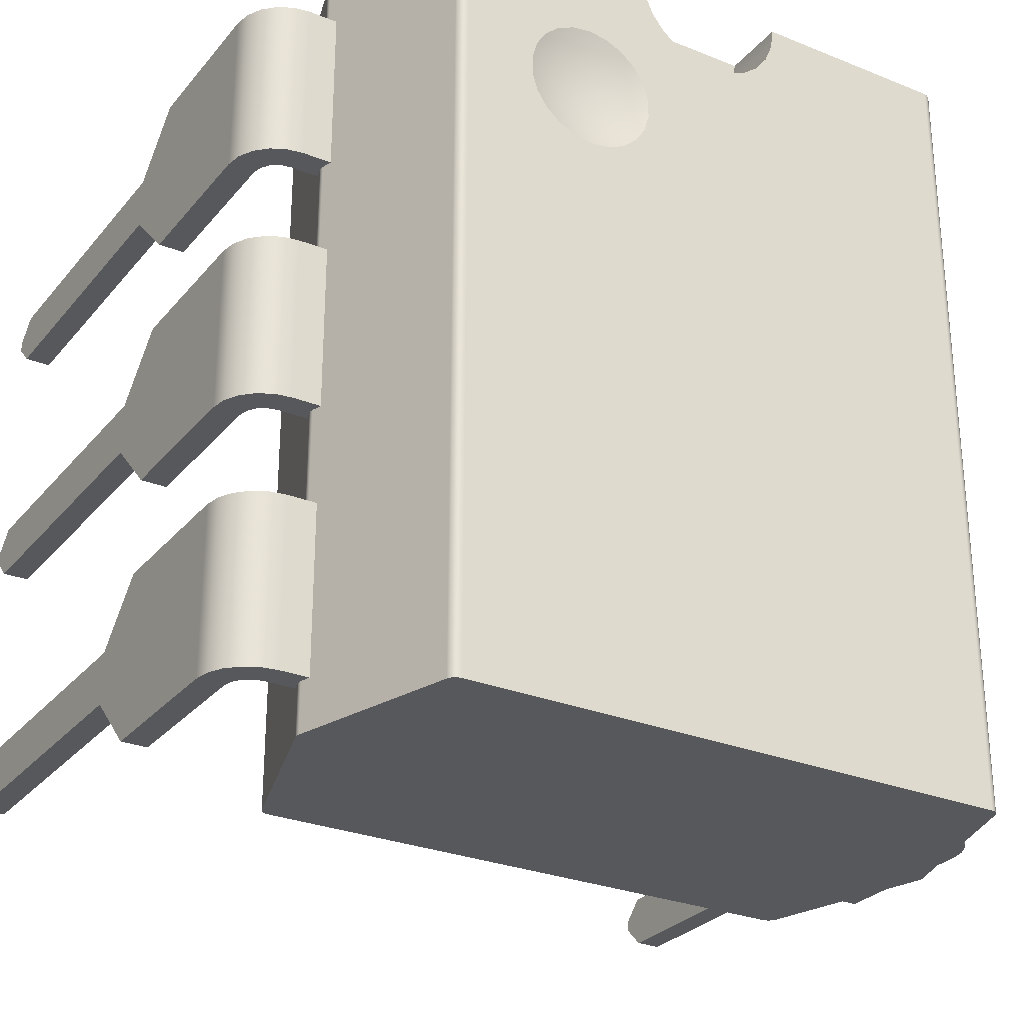
<metadata>
{"format":"obj","ext":"obj","renderer":"f3d","projection":"perspective","resolution":1024,"background":"white","views":[{"elev":-28.2,"azim":148.7,"up":"+Z"}]}
</metadata>
<code>
g Volumenkörper1
v -6.635 -3.875 -6.4
v -6.635 -3.875 -6.3
v -6.635 -3.875 -3.86
v -6.635 -3.875 -3.76
v -6.635 -3.875 -1.32
v -6.635 -3.875 -1.22
v -6.635 -3.675 -6.6
v -6.635 -3.675 -6.1
v -6.635 -3.675 -4.06
v -6.635 -3.675 -3.56
v -6.635 -3.675 -1.52
v -6.635 -3.675 -1.02
v -6.635 -0.775 -6.6
v -6.635 -0.775 -6.1
v -6.635 -0.775 -4.06
v -6.635 -0.775 -3.56
v -6.635 -0.775 -1.52
v -6.635 -0.775 -1.02
v -6.635 -0.225 -7.15
v -6.635 -0.225 -5.55
v -6.635 -0.225 -4.61
v -6.635 -0.225 -3.01
v -6.635 -0.225 -2.07
v -6.635 -0.225 -0.47
v -6.635 1.275 -7.15
v -6.635 1.275 -5.55
v -6.635 1.275 -4.61
v -6.635 1.275 -3.01
v -6.635 1.275 -2.07
v -6.635 1.275 -0.47
v -6.611 1.43 -7.15
v -6.611 1.43 -5.55
v -6.611 1.43 -4.61
v -6.611 1.43 -3.01
v -6.611 1.43 -2.07
v -6.611 1.43 -0.47
v -6.54 1.569 -7.15
v -6.54 1.569 -5.55
v -6.54 1.569 -4.61
v -6.54 1.569 -3.01
v -6.54 1.569 -2.07
v -6.54 1.569 -0.47
v -6.429 1.68 -7.15
v -6.429 1.68 -5.55
v -6.429 1.68 -4.61
v -6.429 1.68 -3.01
v -6.429 1.68 -2.07
v -6.429 1.68 -0.47
v -6.385 -3.875 -6.4
v -6.385 -3.875 -6.3
v -6.385 -3.875 -3.86
v -6.385 -3.875 -3.76
v -6.385 -3.875 -1.32
v -6.385 -3.875 -1.22
v -6.385 -3.675 -6.6
v -6.385 -3.675 -6.1
v -6.385 -3.675 -4.06
v -6.385 -3.675 -3.56
v -6.385 -3.675 -1.52
v -6.385 -3.675 -1.02
v -6.385 -0.775 -6.6
v -6.385 -0.775 -6.1
v -6.385 -0.775 -4.06
v -6.385 -0.775 -3.56
v -6.385 -0.775 -1.52
v -6.385 -0.775 -1.02
v -6.385 -0.225 -7.15
v -6.385 -0.225 -5.55
v -6.385 -0.225 -4.61
v -6.385 -0.225 -3.01
v -6.385 -0.225 -2.07
v -6.385 -0.225 -0.47
v -6.385 1.275 -7.15
v -6.385 1.275 -5.55
v -6.385 1.275 -4.61
v -6.385 1.275 -3.01
v -6.385 1.275 -2.07
v -6.385 1.275 -0.47
v -6.366 1.371 -7.15
v -6.366 1.371 -5.55
v -6.366 1.371 -4.61
v -6.366 1.371 -3.01
v -6.366 1.371 -2.07
v -6.366 1.371 -0.47
v -6.312 1.452 -7.15
v -6.312 1.452 -5.55
v -6.312 1.452 -4.61
v -6.312 1.452 -3.01
v -6.312 1.452 -2.07
v -6.312 1.452 -0.47
v -6.29 1.751 -7.15
v -6.29 1.751 -5.55
v -6.29 1.751 -4.61
v -6.29 1.751 -3.01
v -6.29 1.751 -2.07
v -6.29 1.751 -0.47
v -6.231 1.506 -7.15
v -6.231 1.506 -5.55
v -6.231 1.506 -4.61
v -6.231 1.506 -3.01
v -6.231 1.506 -2.07
v -6.231 1.506 -0.47
v -6.135 1.525 -7.15
v -6.135 1.525 -5.55
v -6.135 1.525 -4.61
v -6.135 1.525 -3.01
v -6.135 1.525 -2.07
v -6.135 1.525 -0.47
v -6.135 1.775 -7.15
v -6.135 1.775 -5.55
v -6.135 1.775 -4.61
v -6.135 1.775 -3.01
v -6.135 1.775 -2.07
v -6.135 1.775 -0.47
v -5.895 1.64 -7.62
v -5.895 1.64 -7.15
v -5.895 1.64 -5.55
v -5.895 1.64 -4.61
v -5.895 1.64 -3.01
v -5.895 1.64 -2.07
v -5.895 1.64 -0.47
v -5.895 1.64 0
v -5.895 1.66 -7.62
v -5.895 1.66 -7.15
v -5.895 1.66 -5.55
v -5.895 1.66 -4.61
v -5.895 1.66 -3.01
v -5.895 1.66 -2.07
v -5.895 1.66 -0.47
v -5.895 1.66 0
v -5.891 1.621 -7.62
v -5.891 1.621 -7.15
v -5.891 1.621 -5.55
v -5.891 1.621 -4.61
v -5.891 1.621 -3.01
v -5.891 1.621 -2.07
v -5.891 1.621 -0.47
v -5.891 1.621 0
v -5.891 1.679 -7.62
v -5.891 1.679 -7.15
v -5.891 1.679 -5.55
v -5.891 1.679 -4.61
v -5.891 1.679 -3.01
v -5.891 1.679 -2.07
v -5.891 1.679 -0.47
v -5.891 1.679 0
v -5.862 1.525 -7.15
v -5.862 1.525 -5.55
v -5.862 1.525 -4.61
v -5.862 1.525 -3.01
v -5.862 1.525 -2.07
v -5.862 1.525 -0.47
v -5.862 1.775 -7.15
v -5.862 1.775 -5.55
v -5.862 1.775 -4.61
v -5.862 1.775 -3.01
v -5.862 1.775 -2.07
v -5.862 1.775 -0.47
v -5.422 0.071 -7.62
v -5.422 0.071 0
v -5.422 3.229 -7.62
v -5.422 3.229 0
v -5.401 0.03408 -7.62
v -5.401 0.03408 0
v -5.401 3.266 -7.62
v -5.401 3.266 0
v -5.367 0.008918 -7.62
v -5.367 0.008918 0
v -5.367 3.291 -7.62
v -5.367 3.291 0
v -5.326 0 -7.62
v -5.326 0 0
v -5.326 3.3 -7.62
v -5.326 3.3 0
v -3.45 2.68 0
v -3.45 3.3 0
v -3.425 2.68 -0.1941
v -3.425 3.3 -0.1941
v -3.35 2.68 -0.375
v -3.35 3.3 -0.375
v -3.231 2.68 -0.5303
v -3.231 3.3 -0.5303
v -3.075 2.68 -0.6495
v -3.075 3.3 -0.6495
v -2.894 2.68 -0.7244
v -2.894 3.3 -0.7244
v -2.7 2.68 -0.75
v -2.7 3.3 -0.75
v -2.506 2.68 -0.7244
v -2.506 3.3 -0.7244
v -2.325 2.68 -0.6495
v -2.325 3.3 -0.6495
v -2.17 2.68 -0.5303
v -2.17 3.3 -0.5303
v -2.051 2.68 -0.375
v -2.051 3.3 -0.375
v -1.976 2.68 -0.1941
v -1.976 3.3 -0.1941
v -1.968 3.3 -1.589
v -1.968 3.3 -1.411
v -1.95 2.68 0
v -1.95 3.3 0
v -1.918 3.3 -1.759
v -1.918 3.3 -1.241
v -1.822 3.3 -1.909
v -1.822 3.3 -1.091
v -1.688 3.3 -2.025
v -1.688 3.3 -0.9746
v -1.663 3.231 -1.659
v -1.663 3.231 -1.341
v -1.663 3.282 -1.973
v -1.663 3.282 -1.027
v -1.526 3.3 -2.099
v -1.526 3.3 -0.9008
v -1.35 3.206 -1.661
v -1.35 3.206 -1.339
v -1.35 3.258 -1.979
v -1.35 3.258 -1.021
v -1.35 3.3 -2.124
v -1.35 3.3 -0.8755
v -1.174 3.3 -2.099
v -1.174 3.3 -0.9008
v -1.037 3.231 -1.659
v -1.037 3.231 -1.341
v -1.037 3.282 -1.973
v -1.037 3.282 -1.027
v -1.012 3.3 -2.025
v -1.012 3.3 -0.9746
v -0.878 3.3 -1.909
v -0.878 3.3 -1.091
v -0.7819 3.3 -1.759
v -0.7819 3.3 -1.241
v -0.7319 3.3 -1.589
v -0.7319 3.3 -1.411
v -0.07419 0 -7.62
v -0.07419 0 0
v -0.07419 3.3 -7.62
v -0.07419 3.3 0
v -0.03291 0.008918 -7.62
v -0.03291 0.008918 0
v -0.03291 3.291 -7.62
v -0.03291 3.291 0
v 0.001009 0.03408 -7.62
v 0.001009 0.03408 0
v 0.001009 3.266 -7.62
v 0.001009 3.266 0
v 0.02151 0.071 -7.62
v 0.02151 0.071 0
v 0.02151 3.229 -7.62
v 0.02151 3.229 0
v 0.4621 1.525 -7.15
v 0.4621 1.525 -5.55
v 0.4621 1.525 -4.61
v 0.4621 1.525 -3.01
v 0.4621 1.525 -2.07
v 0.4621 1.525 -0.47
v 0.4621 1.775 -7.15
v 0.4621 1.775 -5.55
v 0.4621 1.775 -4.61
v 0.4621 1.775 -3.01
v 0.4621 1.775 -2.07
v 0.4621 1.775 -0.47
v 0.4912 1.621 -7.62
v 0.4912 1.621 -7.15
v 0.4912 1.621 -5.55
v 0.4912 1.621 -4.61
v 0.4912 1.621 -3.01
v 0.4912 1.621 -2.07
v 0.4912 1.621 -0.47
v 0.4912 1.621 0
v 0.4912 1.679 -7.62
v 0.4912 1.679 -7.15
v 0.4912 1.679 -5.55
v 0.4912 1.679 -4.61
v 0.4912 1.679 -3.01
v 0.4912 1.679 -2.07
v 0.4912 1.679 -0.47
v 0.4912 1.679 0
v 0.495 1.64 -7.62
v 0.495 1.64 -7.15
v 0.495 1.64 -5.55
v 0.495 1.64 -4.61
v 0.495 1.64 -3.01
v 0.495 1.64 -2.07
v 0.495 1.64 -0.47
v 0.495 1.64 0
v 0.495 1.66 -7.62
v 0.495 1.66 -7.15
v 0.495 1.66 -5.55
v 0.495 1.66 -4.61
v 0.495 1.66 -3.01
v 0.495 1.66 -2.07
v 0.495 1.66 -0.47
v 0.495 1.66 0
v 0.735 1.525 -7.15
v 0.735 1.525 -5.55
v 0.735 1.525 -4.61
v 0.735 1.525 -3.01
v 0.735 1.525 -2.07
v 0.735 1.525 -0.47
v 0.735 1.775 -7.15
v 0.735 1.775 -5.55
v 0.735 1.775 -4.61
v 0.735 1.775 -3.01
v 0.735 1.775 -2.07
v 0.735 1.775 -0.47
v 0.8307 1.506 -7.15
v 0.8307 1.506 -5.55
v 0.8307 1.506 -4.61
v 0.8307 1.506 -3.01
v 0.8307 1.506 -2.07
v 0.8307 1.506 -0.47
v 0.8895 1.751 -7.15
v 0.8895 1.751 -5.55
v 0.8895 1.751 -4.61
v 0.8895 1.751 -3.01
v 0.8895 1.751 -2.07
v 0.8895 1.751 -0.47
v 0.9118 1.452 -7.15
v 0.9118 1.452 -5.55
v 0.9118 1.452 -4.61
v 0.9118 1.452 -3.01
v 0.9118 1.452 -2.07
v 0.9118 1.452 -0.47
v 0.966 1.371 -7.15
v 0.966 1.371 -5.55
v 0.966 1.371 -4.61
v 0.966 1.371 -3.01
v 0.966 1.371 -2.07
v 0.966 1.371 -0.47
v 0.985 -3.875 -6.4
v 0.985 -3.875 -6.3
v 0.985 -3.875 -3.86
v 0.985 -3.875 -3.76
v 0.985 -3.875 -1.32
v 0.985 -3.875 -1.22
v 0.985 -3.675 -6.6
v 0.985 -3.675 -6.1
v 0.985 -3.675 -4.06
v 0.985 -3.675 -3.56
v 0.985 -3.675 -1.52
v 0.985 -3.675 -1.02
v 0.985 -0.775 -6.6
v 0.985 -0.775 -6.1
v 0.985 -0.775 -4.06
v 0.985 -0.775 -3.56
v 0.985 -0.775 -1.52
v 0.985 -0.775 -1.02
v 0.985 -0.225 -7.15
v 0.985 -0.225 -5.55
v 0.985 -0.225 -4.61
v 0.985 -0.225 -3.01
v 0.985 -0.225 -2.07
v 0.985 -0.225 -0.47
v 0.985 1.275 -7.15
v 0.985 1.275 -5.55
v 0.985 1.275 -4.61
v 0.985 1.275 -3.01
v 0.985 1.275 -2.07
v 0.985 1.275 -0.47
v 1.029 1.68 -7.15
v 1.029 1.68 -5.55
v 1.029 1.68 -4.61
v 1.029 1.68 -3.01
v 1.029 1.68 -2.07
v 1.029 1.68 -0.47
v 1.14 1.569 -7.15
v 1.14 1.569 -5.55
v 1.14 1.569 -4.61
v 1.14 1.569 -3.01
v 1.14 1.569 -2.07
v 1.14 1.569 -0.47
v 1.211 1.43 -7.15
v 1.211 1.43 -5.55
v 1.211 1.43 -4.61
v 1.211 1.43 -3.01
v 1.211 1.43 -2.07
v 1.211 1.43 -0.47
v 1.235 -3.875 -6.4
v 1.235 -3.875 -6.3
v 1.235 -3.875 -3.86
v 1.235 -3.875 -3.76
v 1.235 -3.875 -1.32
v 1.235 -3.875 -1.22
v 1.235 -3.675 -6.6
v 1.235 -3.675 -6.1
v 1.235 -3.675 -4.06
v 1.235 -3.675 -3.56
v 1.235 -3.675 -1.52
v 1.235 -3.675 -1.02
v 1.235 -0.775 -6.6
v 1.235 -0.775 -6.1
v 1.235 -0.775 -4.06
v 1.235 -0.775 -3.56
v 1.235 -0.775 -1.52
v 1.235 -0.775 -1.02
v 1.235 -0.225 -7.15
v 1.235 -0.225 -5.55
v 1.235 -0.225 -4.61
v 1.235 -0.225 -3.01
v 1.235 -0.225 -2.07
v 1.235 -0.225 -0.47
v 1.235 1.275 -7.15
v 1.235 1.275 -5.55
v 1.235 1.275 -4.61
v 1.235 1.275 -3.01
v 1.235 1.275 -2.07
v 1.235 1.275 -0.47
f 140 139 124
f 124 139 123
f 124 123 116
f 116 123 115
f 116 115 132
f 132 115 131
f 73 79 74
f 74 79 80
f 80 79 86
f 86 79 85
f 86 85 98
f 98 85 97
f 98 97 103
f 103 104 98
f 73 74 67
f 67 74 68
f 67 68 61
f 61 68 62
f 61 62 55
f 55 62 56
f 55 56 49
f 49 56 50
f 26 32 25
f 25 32 31
f 31 32 38
f 31 38 37
f 37 38 44
f 37 44 43
f 43 44 92
f 43 92 91
f 91 92 110
f 91 110 109
f 31 73 25
f 25 73 67
f 25 67 19
f 73 31 79
f 79 31 37
f 79 37 85
f 85 37 43
f 85 43 97
f 97 43 91
f 97 91 103
f 103 91 109
f 103 109 116
f 116 109 124
f 124 109 140
f 140 109 153
f 116 132 103
f 103 132 147
f 26 25 20
f 20 25 14
f 14 25 13
f 14 13 8
f 8 13 7
f 8 7 2
f 2 7 1
f 25 19 13
f 19 67 13
f 13 67 61
f 68 20 62
f 62 20 14
f 92 104 110
f 110 104 125
f 110 125 141
f 104 92 98
f 98 92 44
f 98 44 86
f 86 44 38
f 86 38 80
f 80 38 32
f 80 32 74
f 74 32 26
f 74 26 68
f 68 26 20
f 148 133 104
f 104 133 117
f 104 117 125
f 141 154 110
f 7 55 1
f 1 55 49
f 49 50 1
f 1 50 2
f 56 8 50
f 50 8 2
f 55 7 61
f 61 7 13
f 8 56 14
f 14 56 62
f 104 103 148
f 148 103 147
f 109 110 153
f 153 110 154
f 133 134 117
f 117 134 118
f 117 118 125
f 125 118 126
f 125 126 141
f 141 126 142
f 75 81 76
f 76 81 82
f 82 81 88
f 88 81 87
f 88 87 100
f 100 87 99
f 100 99 105
f 105 106 100
f 75 76 69
f 69 76 70
f 69 70 63
f 63 70 64
f 63 64 57
f 57 64 58
f 57 58 51
f 51 58 52
f 28 34 27
f 27 34 33
f 33 34 40
f 33 40 39
f 39 40 46
f 39 46 45
f 45 46 94
f 45 94 93
f 93 94 112
f 93 112 111
f 33 75 27
f 27 75 69
f 27 69 21
f 75 33 81
f 81 33 39
f 81 39 87
f 87 39 45
f 87 45 99
f 99 45 93
f 99 93 105
f 105 93 111
f 105 111 118
f 118 111 126
f 126 111 142
f 142 111 155
f 118 134 105
f 105 134 149
f 28 27 22
f 22 27 16
f 16 27 15
f 16 15 10
f 10 15 9
f 10 9 4
f 4 9 3
f 27 21 15
f 21 69 15
f 15 69 63
f 70 22 64
f 64 22 16
f 94 106 112
f 112 106 127
f 112 127 143
f 106 94 100
f 100 94 46
f 100 46 88
f 88 46 40
f 88 40 82
f 82 40 34
f 82 34 76
f 76 34 28
f 76 28 70
f 70 28 22
f 150 135 106
f 106 135 119
f 106 119 127
f 143 156 112
f 9 57 3
f 3 57 51
f 51 52 3
f 3 52 4
f 58 10 52
f 52 10 4
f 57 9 63
f 63 9 15
f 10 58 16
f 16 58 64
f 106 105 150
f 150 105 149
f 111 112 155
f 155 112 156
f 264 263 280
f 280 263 279
f 280 279 288
f 288 279 287
f 288 287 272
f 272 287 271
f 287 279 271
f 271 279 263
f 271 263 237
f 237 263 171
f 237 171 131
f 131 171 159
f 159 171 163
f 163 171 167
f 171 263 235
f 235 263 247
f 235 247 243
f 243 239 235
f 115 139 131
f 131 139 173
f 131 173 237
f 115 123 139
f 139 161 173
f 173 161 165
f 173 165 169
f 241 245 237
f 237 245 249
f 237 249 271
f 295 307 296
f 296 307 308
f 308 307 320
f 320 307 319
f 320 319 326
f 326 319 325
f 326 325 355
f 355 356 326
f 356 355 350
f 350 355 349
f 350 349 344
f 344 349 343
f 344 343 338
f 338 343 337
f 338 337 332
f 332 337 331
f 302 314 301
f 301 314 313
f 313 314 362
f 313 362 361
f 361 362 368
f 361 368 367
f 367 368 374
f 367 374 373
f 373 374 404
f 373 404 403
f 313 295 301
f 301 295 288
f 301 288 272
f 295 313 307
f 307 313 361
f 307 361 319
f 319 361 367
f 319 367 325
f 325 367 373
f 325 373 355
f 355 373 403
f 355 403 349
f 349 403 397
f 251 264 295
f 295 264 280
f 295 280 288
f 272 257 301
f 403 404 397
f 397 404 391
f 391 404 392
f 391 392 385
f 385 392 386
f 385 386 379
f 379 386 380
f 404 398 392
f 391 343 397
f 397 343 349
f 344 392 350
f 350 392 398
f 374 356 404
f 404 356 350
f 404 350 398
f 356 374 326
f 326 374 368
f 326 368 320
f 320 368 362
f 320 362 308
f 308 362 314
f 308 314 296
f 296 314 302
f 296 302 281
f 281 302 289
f 289 302 273
f 273 302 258
f 281 265 296
f 296 265 252
f 379 331 385
f 385 331 337
f 379 380 331
f 331 380 332
f 332 380 338
f 338 380 386
f 385 337 391
f 391 337 343
f 338 386 344
f 344 386 392
f 295 296 251
f 251 296 252
f 302 301 258
f 258 301 257
f 273 274 289
f 289 274 290
f 289 290 281
f 281 290 282
f 281 282 265
f 265 282 266
f 297 309 298
f 298 309 310
f 310 309 322
f 322 309 321
f 322 321 328
f 328 321 327
f 328 327 357
f 357 358 328
f 358 357 352
f 352 357 351
f 352 351 346
f 346 351 345
f 346 345 340
f 340 345 339
f 340 339 334
f 334 339 333
f 304 316 303
f 303 316 315
f 315 316 364
f 315 364 363
f 363 364 370
f 363 370 369
f 369 370 376
f 369 376 375
f 375 376 406
f 375 406 405
f 315 297 303
f 303 297 290
f 303 290 274
f 297 315 309
f 309 315 363
f 309 363 321
f 321 363 369
f 321 369 327
f 327 369 375
f 327 375 357
f 357 375 405
f 357 405 351
f 351 405 399
f 253 266 297
f 297 266 282
f 297 282 290
f 274 259 303
f 405 406 399
f 399 406 393
f 393 406 394
f 393 394 387
f 387 394 388
f 387 388 381
f 381 388 382
f 406 400 394
f 393 345 399
f 399 345 351
f 346 394 352
f 352 394 400
f 376 358 406
f 406 358 352
f 406 352 400
f 358 376 328
f 328 376 370
f 328 370 322
f 322 370 364
f 322 364 310
f 310 364 316
f 310 316 298
f 298 316 304
f 298 304 283
f 283 304 291
f 291 304 275
f 275 304 260
f 283 267 298
f 298 267 254
f 381 333 387
f 387 333 339
f 381 382 333
f 333 382 334
f 334 382 340
f 340 382 388
f 387 339 393
f 393 339 345
f 340 388 346
f 346 388 394
f 297 298 253
f 253 298 254
f 304 303 260
f 260 303 259
f 176 175 178
f 178 175 177
f 178 177 180
f 180 177 179
f 180 179 182
f 182 179 181
f 182 181 184
f 184 181 183
f 184 183 186
f 186 183 185
f 186 185 188
f 188 185 187
f 188 187 190
f 190 187 189
f 190 189 192
f 192 189 191
f 192 191 194
f 194 191 193
f 194 193 196
f 196 193 195
f 196 195 198
f 198 195 197
f 198 197 202
f 202 197 201
f 201 197 175
f 175 197 177
f 177 197 195
f 177 195 179
f 179 195 193
f 179 193 181
f 181 193 191
f 181 191 183
f 183 191 189
f 183 189 185
f 185 189 187
f 176 178 174
f 174 178 180
f 174 180 182
f 182 184 174
f 174 184 203
f 174 203 205
f 184 186 203
f 203 186 199
f 199 186 188
f 199 188 200
f 200 188 204
f 204 188 190
f 204 190 206
f 206 190 192
f 206 192 208
f 208 192 194
f 208 194 214
f 214 194 196
f 214 196 220
f 220 196 198
f 220 198 222
f 222 198 202
f 222 202 238
f 237 233 238
f 238 233 234
f 238 234 232
f 173 213 237
f 237 213 219
f 237 219 221
f 174 205 173
f 173 205 207
f 173 207 213
f 221 227 237
f 237 227 229
f 237 229 231
f 231 233 237
f 232 230 238
f 238 230 228
f 238 228 222
f 214 220 218
f 218 220 222
f 218 222 226
f 226 222 228
f 226 228 230
f 226 230 224
f 224 230 232
f 224 232 234
f 234 233 224
f 224 233 223
f 224 223 215
f 215 223 217
f 215 217 211
f 211 217 213
f 211 213 207
f 233 231 223
f 223 231 229
f 223 229 225
f 225 229 227
f 225 227 221
f 225 221 217
f 217 221 219
f 217 219 213
f 207 205 211
f 211 205 209
f 211 209 215
f 215 209 216
f 215 216 224
f 224 216 226
f 205 203 209
f 209 203 199
f 209 199 210
f 210 199 200
f 210 200 204
f 204 206 210
f 210 206 212
f 210 212 218
f 218 212 214
f 206 208 212
f 212 208 214
f 210 218 216
f 216 218 226
f 209 210 216
f 225 217 223
f 135 136 119
f 119 136 120
f 119 120 127
f 127 120 128
f 127 128 143
f 143 128 144
f 135 150 136
f 136 150 151
f 151 150 160
f 151 160 152
f 152 160 138
f 152 138 137
f 150 149 160
f 160 149 159
f 159 149 148
f 159 148 147
f 149 134 148
f 148 134 133
f 132 131 147
f 147 131 159
f 137 138 121
f 121 138 122
f 121 122 129
f 129 122 130
f 129 130 145
f 145 130 146
f 172 168 171
f 171 168 167
f 167 168 163
f 163 168 164
f 163 164 160
f 160 159 163
f 162 166 161
f 161 166 165
f 165 166 169
f 169 166 170
f 169 170 174
f 174 173 169
f 77 83 78
f 78 83 84
f 84 83 90
f 90 83 89
f 90 89 102
f 102 89 101
f 102 101 107
f 107 108 102
f 77 78 71
f 71 78 72
f 71 72 65
f 65 72 66
f 65 66 59
f 59 66 60
f 59 60 53
f 53 60 54
f 30 36 29
f 29 36 35
f 35 36 42
f 35 42 41
f 41 42 48
f 41 48 47
f 47 48 96
f 47 96 95
f 95 96 114
f 95 114 113
f 35 77 29
f 29 77 71
f 29 71 23
f 77 35 83
f 83 35 41
f 83 41 89
f 89 41 47
f 89 47 101
f 101 47 95
f 101 95 107
f 107 95 113
f 107 113 120
f 120 113 128
f 128 113 144
f 144 113 157
f 120 136 107
f 107 136 151
f 30 29 24
f 24 29 18
f 18 29 17
f 18 17 12
f 12 17 11
f 12 11 6
f 6 11 5
f 29 23 17
f 23 71 17
f 17 71 65
f 72 24 66
f 66 24 18
f 96 108 114
f 114 108 129
f 114 129 145
f 108 96 102
f 102 96 48
f 102 48 90
f 90 48 42
f 90 42 84
f 84 42 36
f 84 36 78
f 78 36 30
f 78 30 72
f 72 30 24
f 152 137 108
f 108 137 121
f 108 121 129
f 145 158 114
f 11 59 5
f 5 59 53
f 53 54 5
f 5 54 6
f 60 12 54
f 54 12 6
f 59 11 65
f 65 11 17
f 12 60 18
f 18 60 66
f 108 107 152
f 152 107 151
f 113 114 157
f 157 114 158
f 144 157 143
f 143 157 156
f 156 157 162
f 156 162 155
f 155 162 161
f 155 161 154
f 154 161 153
f 153 161 139
f 153 139 140
f 157 158 162
f 162 158 146
f 146 158 145
f 154 141 155
f 155 141 142
f 275 276 291
f 291 276 292
f 291 292 283
f 283 292 284
f 283 284 267
f 267 284 268
f 268 255 267
f 267 255 254
f 254 255 248
f 254 248 253
f 253 248 247
f 253 247 252
f 252 247 251
f 251 247 263
f 251 263 264
f 255 256 248
f 248 256 270
f 270 256 269
f 252 265 253
f 253 265 266
f 277 278 293
f 293 278 294
f 293 294 285
f 285 294 286
f 285 286 269
f 269 286 270
f 176 174 175
f 175 174 162
f 175 162 146
f 170 166 174
f 174 166 162
f 130 122 146
f 146 122 138
f 146 138 175
f 175 138 172
f 175 172 201
f 201 172 236
f 201 236 270
f 270 236 248
f 248 236 244
f 244 236 240
f 138 160 172
f 172 160 164
f 172 164 168
f 201 270 278
f 278 270 286
f 278 286 294
f 278 250 201
f 201 250 238
f 201 238 202
f 250 246 238
f 238 246 242
f 248 244 247
f 247 244 243
f 243 244 239
f 239 244 240
f 239 240 236
f 236 235 239
f 236 172 235
f 235 172 171
f 238 242 237
f 237 242 241
f 241 242 245
f 245 242 246
f 245 246 250
f 250 249 245
f 299 311 300
f 300 311 312
f 312 311 324
f 324 311 323
f 324 323 330
f 330 323 329
f 330 329 359
f 359 360 330
f 360 359 354
f 354 359 353
f 354 353 348
f 348 353 347
f 348 347 342
f 342 347 341
f 342 341 336
f 336 341 335
f 306 318 305
f 305 318 317
f 317 318 366
f 317 366 365
f 365 366 372
f 365 372 371
f 371 372 378
f 371 378 377
f 377 378 408
f 377 408 407
f 317 299 305
f 305 299 292
f 305 292 276
f 299 317 311
f 311 317 365
f 311 365 323
f 323 365 371
f 323 371 329
f 329 371 377
f 329 377 359
f 359 377 407
f 359 407 353
f 353 407 401
f 255 268 299
f 299 268 284
f 299 284 292
f 276 261 305
f 407 408 401
f 401 408 395
f 395 408 396
f 395 396 389
f 389 396 390
f 389 390 383
f 383 390 384
f 408 402 396
f 395 347 401
f 401 347 353
f 348 396 354
f 354 396 402
f 378 360 408
f 408 360 354
f 408 354 402
f 360 378 330
f 330 378 372
f 330 372 324
f 324 372 366
f 324 366 312
f 312 366 318
f 312 318 300
f 300 318 306
f 300 306 285
f 285 306 293
f 293 306 277
f 277 306 262
f 285 269 300
f 300 269 256
f 383 335 389
f 389 335 341
f 383 384 335
f 335 384 336
f 336 384 342
f 342 384 390
f 389 341 395
f 395 341 347
f 342 390 348
f 348 390 396
f 299 300 255
f 255 300 256
f 306 305 262
f 262 305 261
f 275 260 276
f 276 260 261
f 261 260 250
f 261 250 262
f 262 250 278
f 262 278 277
f 260 259 250
f 250 259 249
f 249 259 258
f 249 258 257
f 259 274 258
f 258 274 273
f 272 271 257
f 257 271 249

</code>
